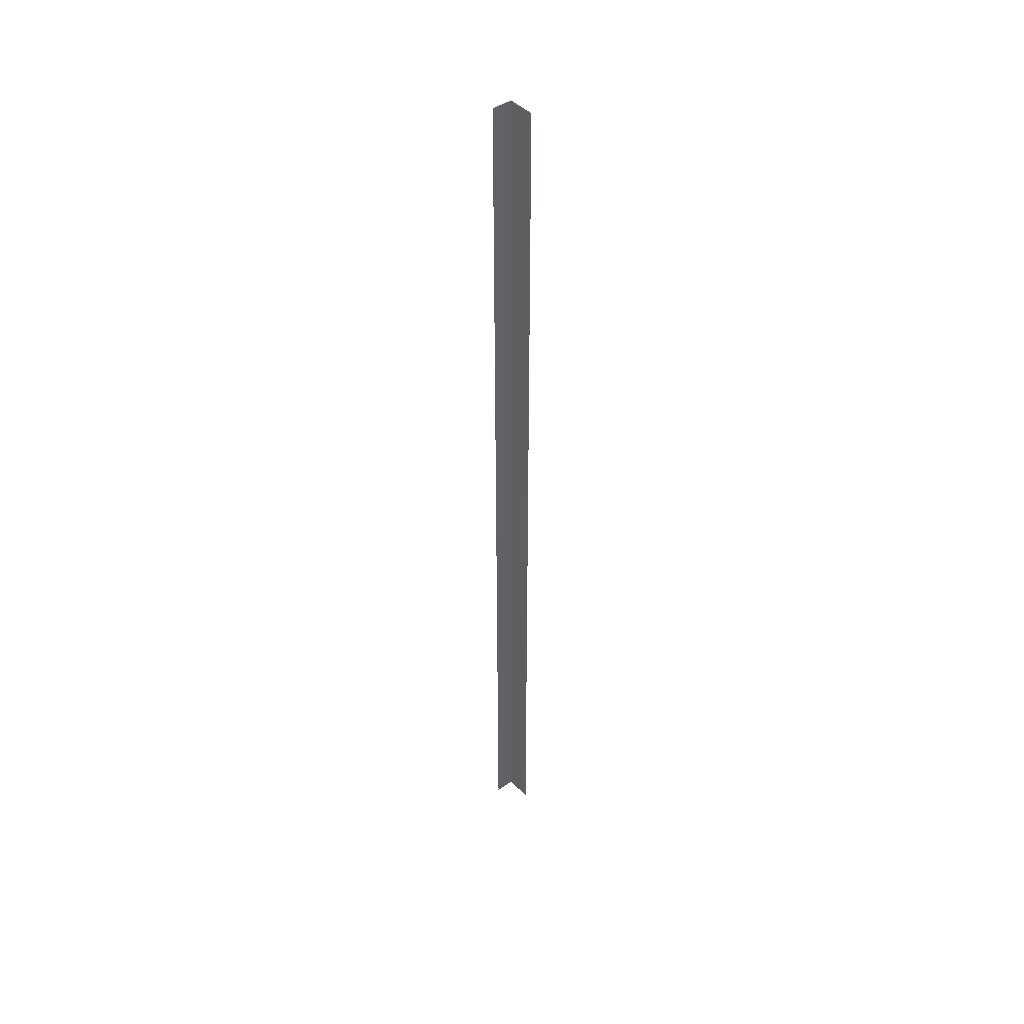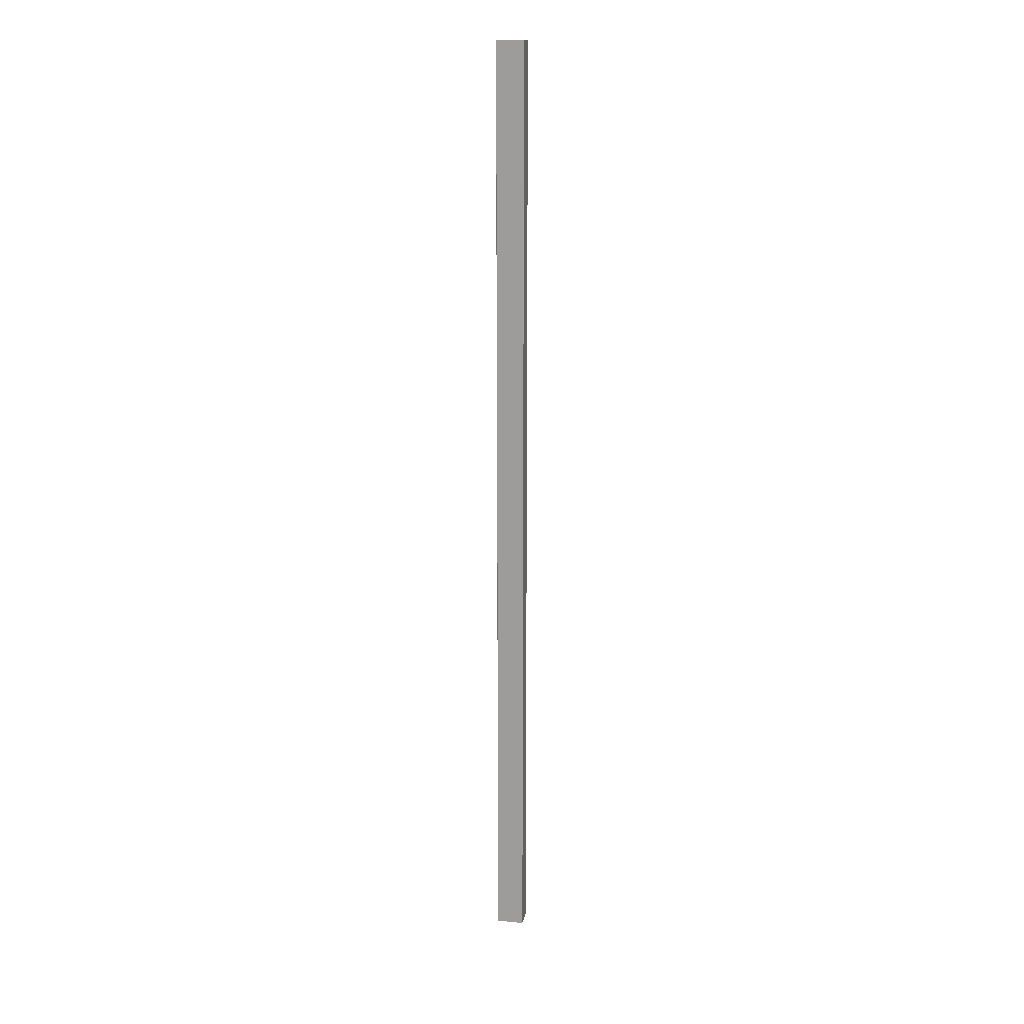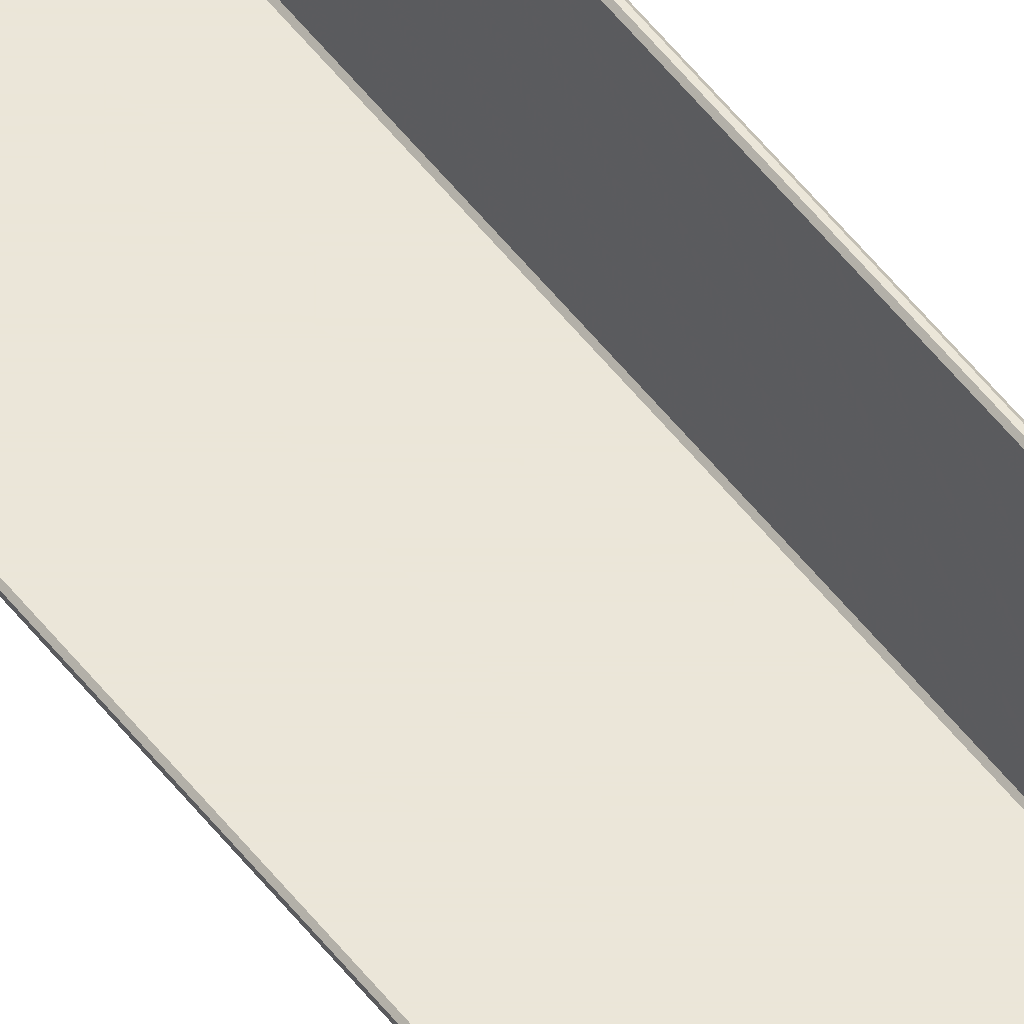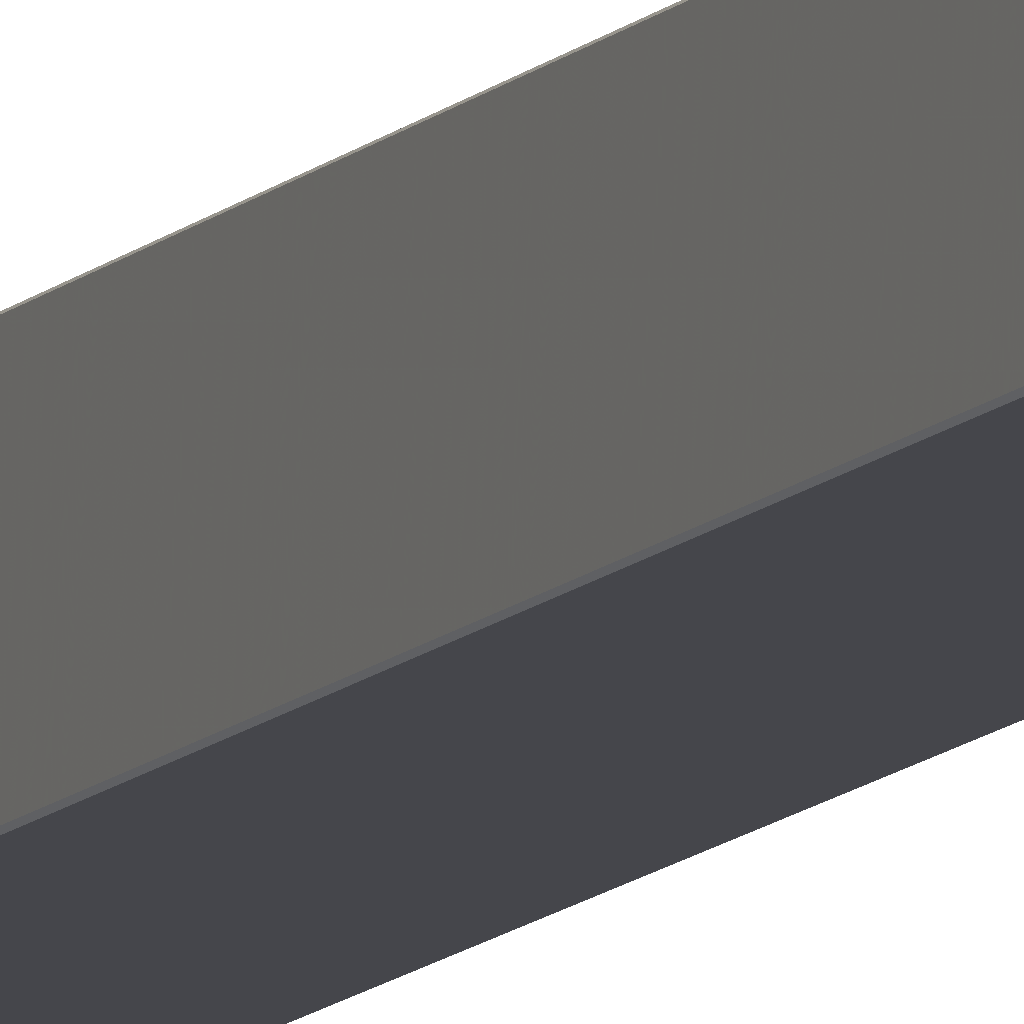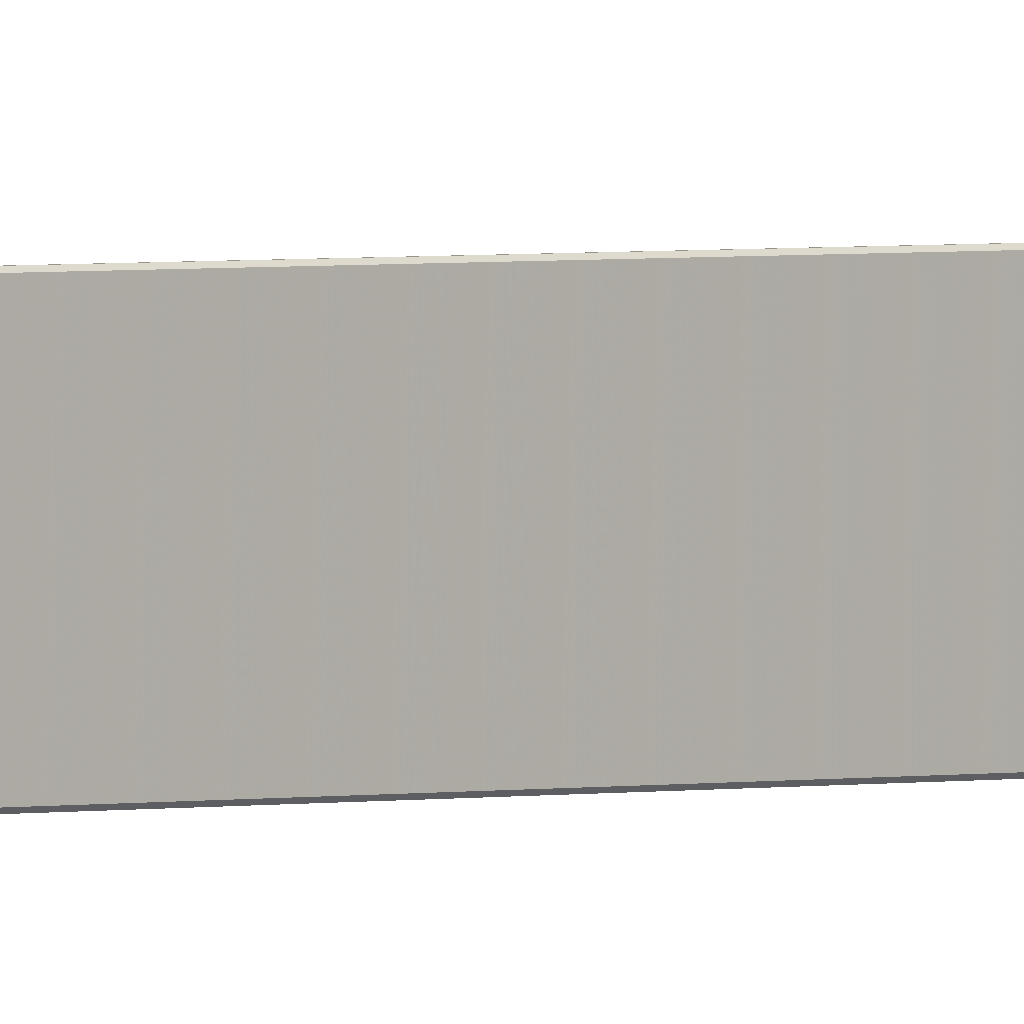
<metadata>
{"format":"obj","ext":"obj","renderer":"f3d","projection":"perspective","resolution":1024,"background":"white","views":[{"elev":43.7,"azim":50.4,"up":"+Y"},{"elev":17.2,"azim":-169.1,"up":"+Y"},{"elev":46.7,"azim":145.9,"up":"+Z"},{"elev":-10.0,"azim":-21.8,"up":"+Z"},{"elev":1.5,"azim":-137.1,"up":"+Z"}]}
</metadata>
<code>
v 0.0284 1.867 0.0007619
v -0.04924 1.867 0.00184
v -0.04924 1.867 0.05924
v 0.0284 1.867 0.001778
v -0.04714 1.867 0.001778
v -0.04822 1.867 0.05924
v 0.02916 1.866 0.0007619
v -0.04924 1.866 0
v -0.05 1.866 0.05924
v -0.04822 1.866 0.06
v -0.04746 1.866 0.003302
v 0.0284 1.866 0.00254
v 0.0284 -0.8766 0
v -0.05 -0.8766 0.000762
v -0.04924 -0.8766 0.06
v -0.04746 -0.8766 0.05924
v -0.0467 -0.8766 0.00254
v 0.02916 -0.8766 0.001778
v 0.0284 -0.8773 0.000762
v -0.04816 -0.8773 0.000762
v -0.04924 -0.8773 0.05924
v 0.0284 -0.8773 0.001778
v -0.04822 -0.8773 0.002856
v -0.04822 -0.8773 0.05924
v -0.04816 1.867 0.0007619
v -0.05 1.867 0
v -0.04822 1.867 0.002856
v -0.04746 1.867 0.00254
v 0.0284 1.866 0
v 0.02916 1.867 0
v -0.05 1.866 0.0007619
v -0.05 1.867 0
v -0.04924 1.866 0.06
v -0.05 1.867 0.06
v -0.04746 1.866 0.05924
v -0.04746 1.867 0.06
v -0.0467 1.866 0.00254
v -0.04746 1.867 0.00254
v 0.02916 1.866 0.001778
v 0.02916 1.867 0.00254
v 0.02916 -0.8766 0.000762
v 0.02916 -0.8773 0
v -0.04924 -0.8766 0
v -0.05 -0.8773 0
v -0.05 -0.8766 0.05924
v -0.05 -0.8773 0.06
v -0.04822 -0.8766 0.06
v -0.04746 -0.8773 0.06
v -0.04746 -0.8766 0.003302
v -0.04746 -0.8773 0.00254
v 0.0284 -0.8766 0.00254
v 0.02916 -0.8773 0.00254
v -0.04924 -0.8773 0.00184
v -0.05 -0.8773 0
v -0.04714 -0.8773 0.001778
v -0.04746 -0.8773 0.00254
v -0.04816 1.867 0.0007619
v -0.04924 1.867 0.00184
v 0.0284 1.867 0.001778
v -0.04816 1.867 0.0007619
v -0.04816 1.867 0.0007619
v 0.0284 1.867 0.001778
v -0.04924 1.867 0.00184
v -0.04816 1.867 0.0007619
v -0.04822 1.867 0.002856
v -0.04714 1.867 0.001778
v -0.04714 1.867 0.001778
v -0.04822 1.867 0.002856
v -0.04924 1.867 0.00184
v -0.04822 1.867 0.002856
v -0.04924 1.867 0.05924
v -0.04822 1.867 0.002856
v -0.04714 -0.8773 0.001778
v -0.04822 -0.8773 0.002856
v 0.0284 -0.8773 0.000762
v -0.04714 -0.8773 0.001778
v -0.04714 -0.8773 0.001778
v 0.0284 -0.8773 0.000762
v -0.04822 -0.8773 0.002856
v -0.04714 -0.8773 0.001778
v -0.04924 -0.8773 0.00184
v -0.04816 -0.8773 0.000762
v -0.04816 -0.8773 0.000762
v -0.04924 -0.8773 0.00184
v -0.04822 -0.8773 0.002856
v -0.04924 -0.8773 0.00184
v -0.04822 -0.8773 0.05924
v -0.04924 -0.8773 0.00184
v 0.0284 1.867 0.0007619
v -0.04924 1.867 0.00184
v -0.04924 1.867 0.05924
v -0.04714 1.867 0.001778
v -0.04822 1.867 0.05924
v -0.04816 -0.8773 0.000762
v -0.04924 -0.8773 0.05924
v 0.0284 -0.8773 0.001778
v -0.04822 -0.8773 0.002856
v -0.04822 -0.8773 0.05924
v -0.05 1.867 0
v -0.04746 1.867 0.00254
v -0.05 -0.8773 0
v -0.04746 -0.8773 0.00254
v -0.04714 1.867 0.001778
v -0.04816 -0.8773 0.000762
f 4 1 25
f 25 5 4
f 27 2 3
f 3 6 27
f 19 22 55
f 55 20 19
f 53 23 24
f 24 21 53
f 2 25 26
f 5 27 28
f 7 29 30
f 8 31 32
f 9 33 34
f 10 35 36
f 11 37 38
f 12 39 40
f 13 41 42
f 14 43 44
f 15 45 46
f 16 47 48
f 17 49 50
f 18 51 52
f 20 53 54
f 23 55 56
f 27 5 25
f 25 2 27
f 58 99 57
f 60 89 59
f 61 62 92
f 63 64 103
f 66 100 65
f 90 67 68
f 91 69 70
f 93 71 72
f 8 43 14
f 14 31 8
f 9 45 15
f 15 33 9
f 10 47 16
f 16 35 10
f 11 49 17
f 17 37 11
f 12 51 18
f 18 39 12
f 52 51 17
f 52 17 50
f 50 49 16
f 50 16 48
f 48 47 15
f 48 15 46
f 50 48 46
f 46 45 14
f 46 14 44
f 50 46 44
f 52 50 44
f 44 43 13
f 44 13 42
f 52 44 42
f 42 41 18
f 52 42 18
f 30 29 8
f 30 8 32
f 32 31 9
f 32 9 34
f 34 33 10
f 34 10 36
f 32 34 36
f 36 35 11
f 36 11 38
f 32 36 38
f 38 37 12
f 38 12 40
f 32 38 40
f 30 32 40
f 40 39 7
f 30 40 7
f 53 20 55
f 55 23 53
f 74 102 73
f 76 96 75
f 77 78 94
f 79 80 104
f 82 101 81
f 97 83 84
f 98 85 86
f 95 87 88
f 8 29 13
f 13 43 8
f 9 31 14
f 14 45 9
f 10 33 15
f 15 47 10
f 11 35 16
f 16 49 11
f 12 37 17
f 17 51 12
f 7 39 18
f 18 41 7
f 29 7 41
f 41 13 29

</code>
